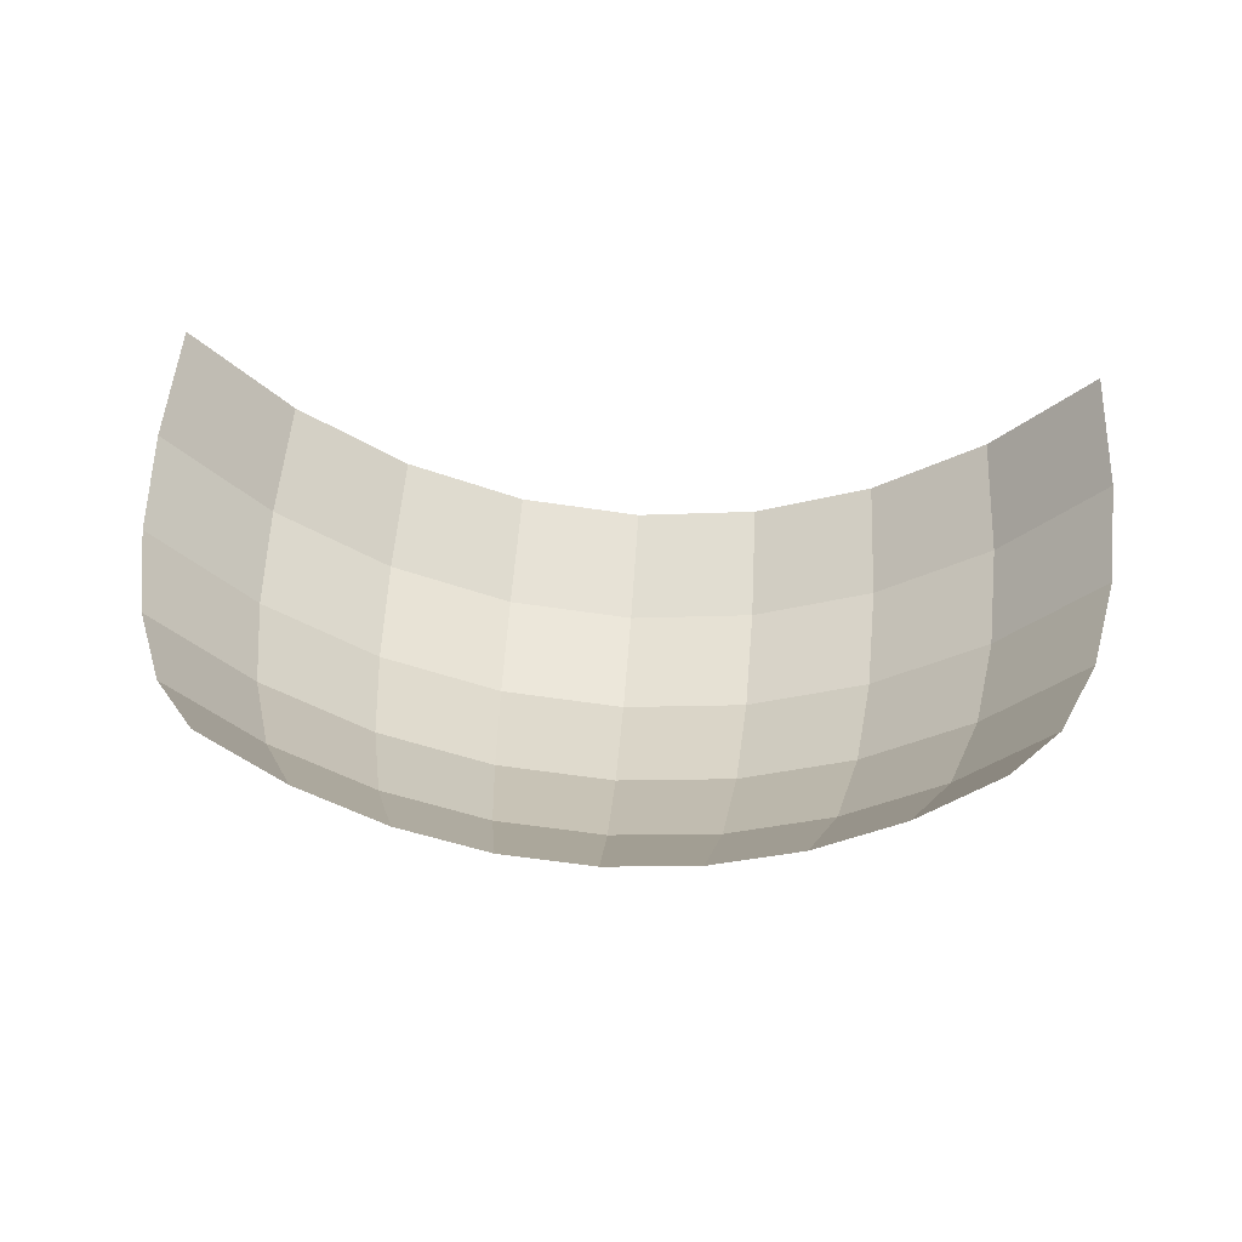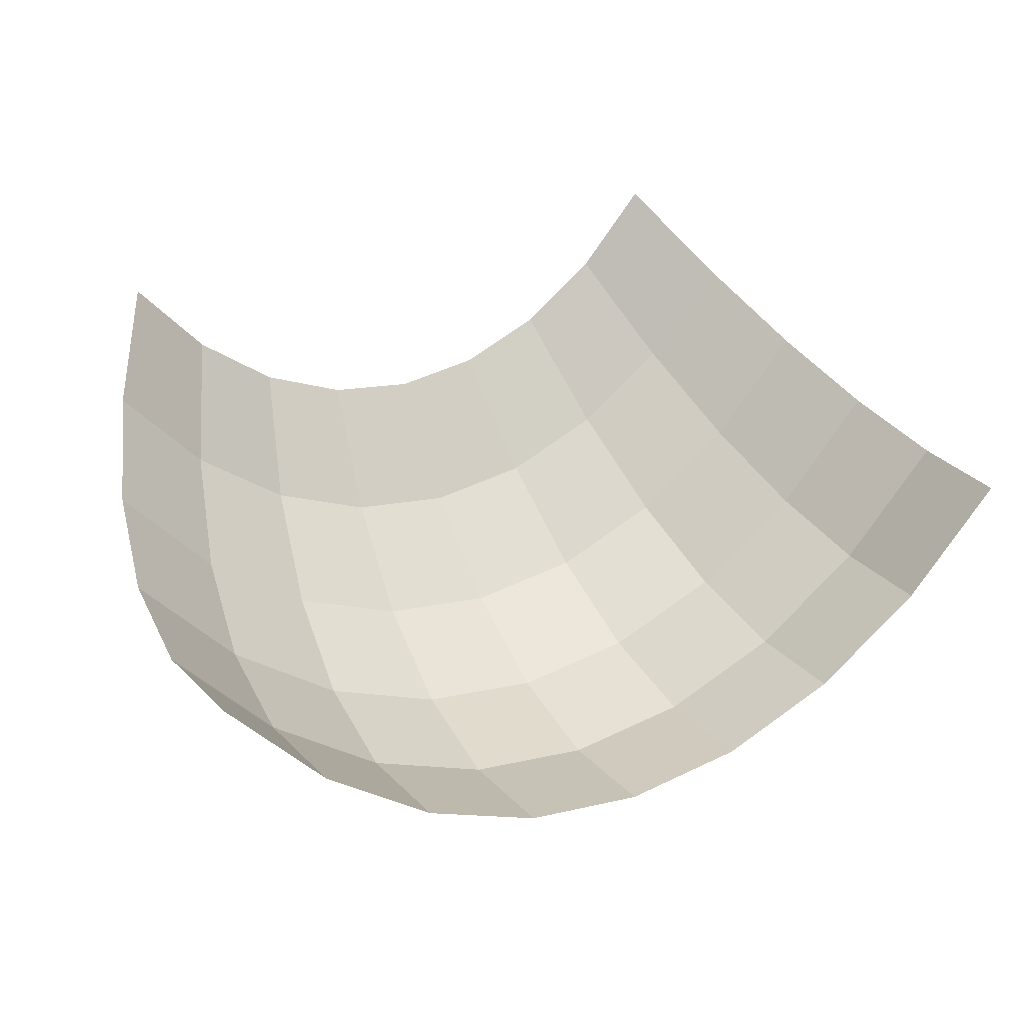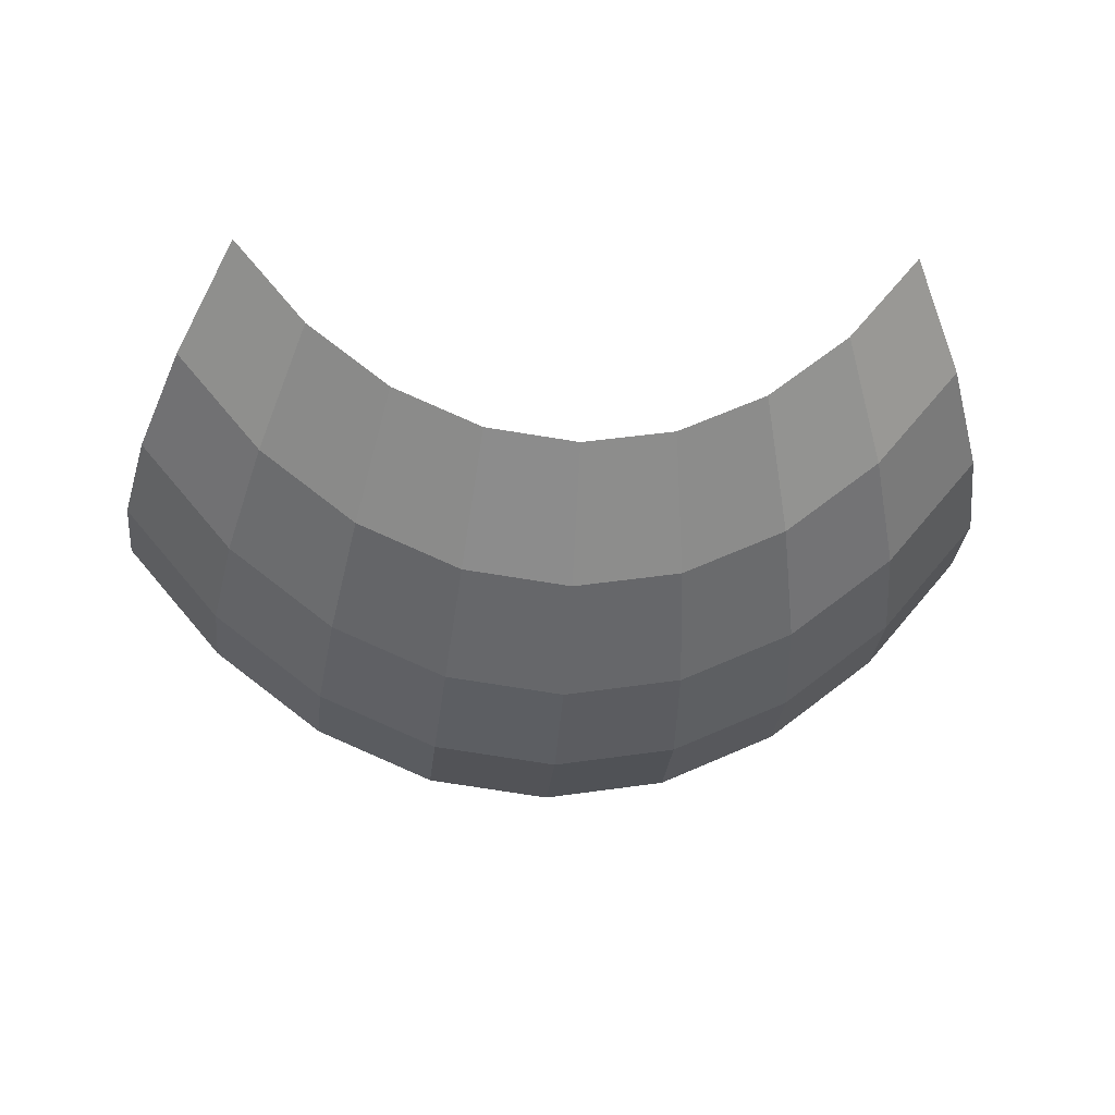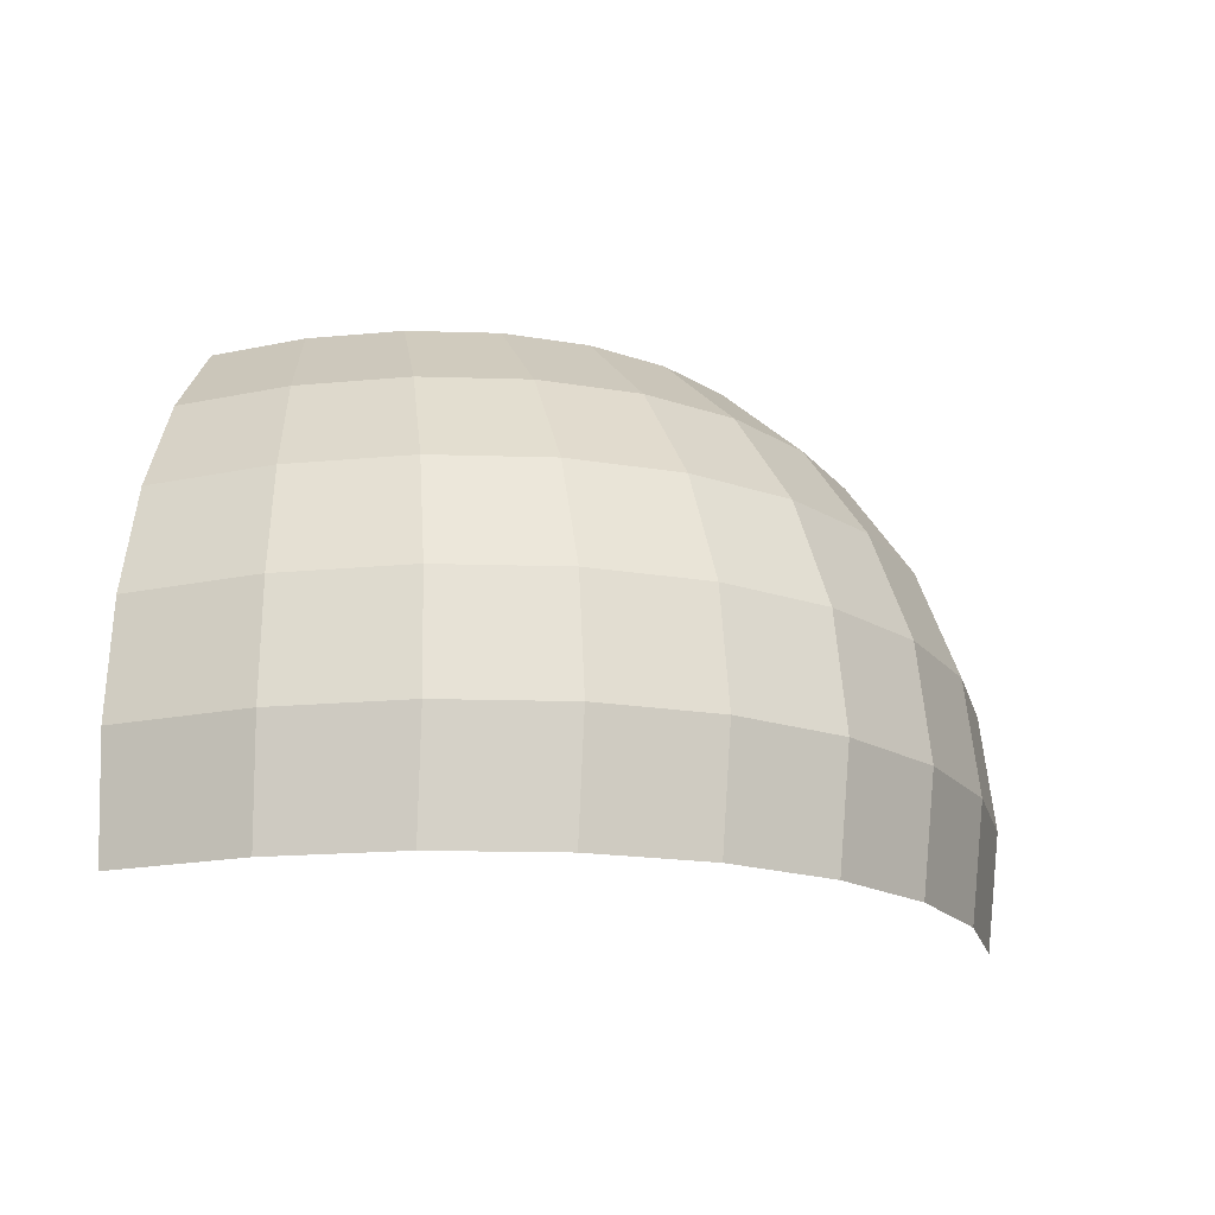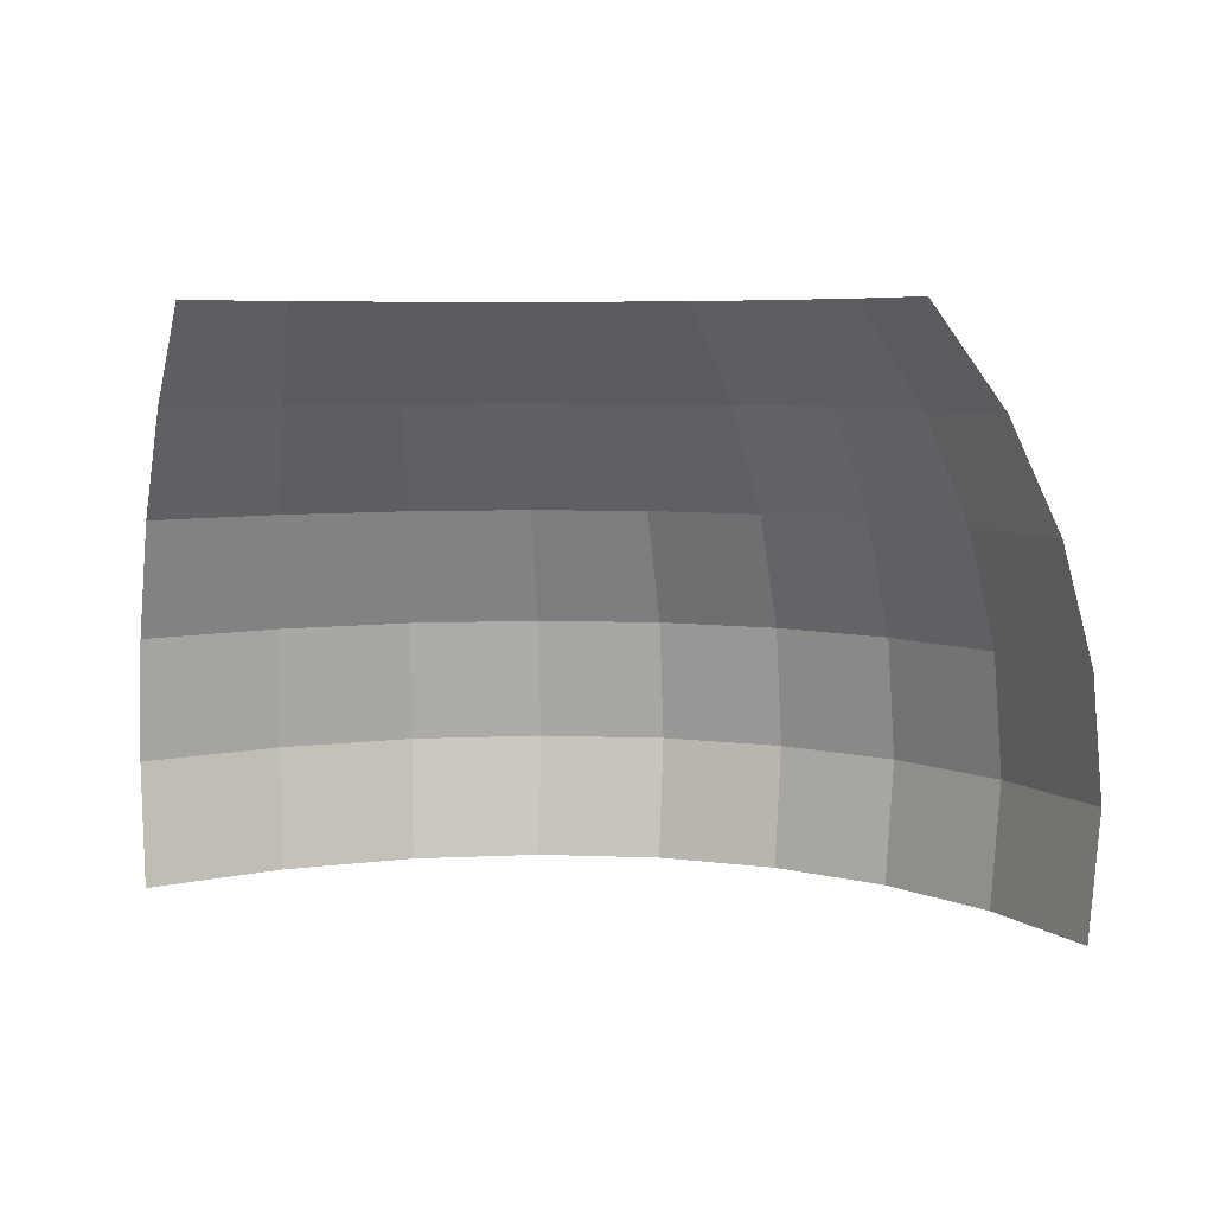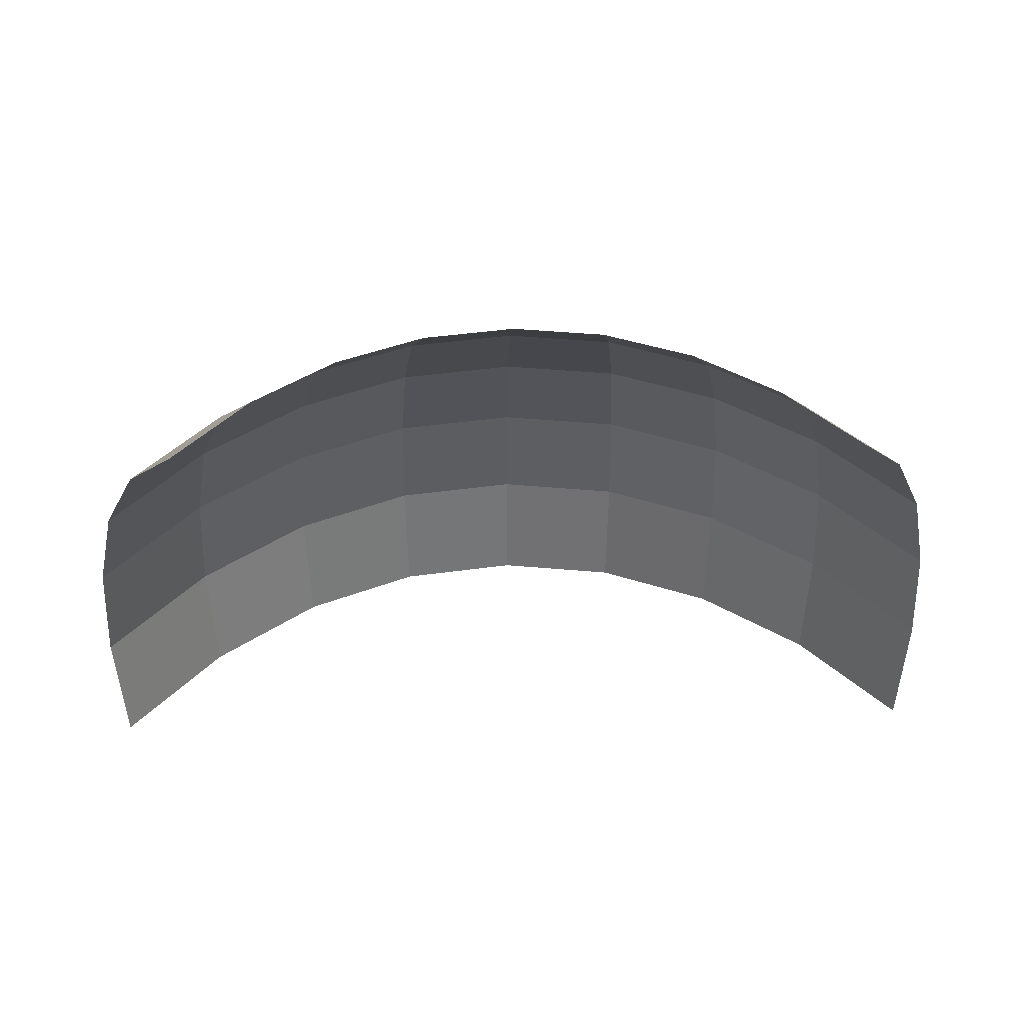
<metadata>
{"format":"obj","ext":"obj","renderer":"f3d","projection":"perspective","resolution":1024,"background":"white","views":[{"elev":55.8,"azim":-176.2,"up":"+Z"},{"elev":29.8,"azim":-28.0,"up":"+Z"},{"elev":-14.0,"azim":175.7,"up":"+Z"},{"elev":-17.9,"azim":153.4,"up":"+Y"},{"elev":6.2,"azim":14.7,"up":"+Y"},{"elev":42.0,"azim":-1.7,"up":"+Y"}]}
</metadata>
<code>
o Sphere
v -0.5 0.6809 -0.7069
v -0.5879 0.535 -0.8312
v -0.6533 0.3685 -0.9236
v -0.6935 0.1879 -0.9805
v -0.7071 0 -0.9997
v -0.6935 -0.1879 -0.9805
v -0.3928 0.6809 -0.8312
v -0.4619 0.535 -0.9774
v -0.5133 0.3685 -1.086
v -0.5449 0.1879 -1.153
v -0.5556 0 -1.176
v -0.5449 -0.1879 -1.153
v -0.2706 0.6809 -0.9236
v -0.3182 0.535 -1.086
v -0.3536 0.3685 -1.207
v -0.3753 0.1879 -1.281
v -0.3827 0 -1.306
v -0.3753 -0.1879 -1.281
v -0.1379 0.6809 -0.9805
v -0.1622 0.535 -1.153
v -0.1802 0.3685 -1.281
v -0.1913 0.1879 -1.36
v -0.1951 0 -1.387
v -0.1913 -0.1879 -1.36
v -0 0.6809 -0.9997
v -0 0.535 -1.176
v -0 0.3685 -1.306
v -0 0.1879 -1.387
v -0 0 -1.414
v -0 -0.1879 -1.387
v 0.1379 0.6809 -0.9805
v 0.1622 0.535 -1.153
v 0.1802 0.3685 -1.281
v 0.1913 0.1879 -1.36
v 0.1951 0 -1.387
v 0.1913 -0.1879 -1.36
v 0.2706 0.6809 -0.9236
v 0.3182 0.535 -1.086
v 0.3536 0.3685 -1.207
v 0.3753 0.1879 -1.281
v 0.3827 0 -1.306
v 0.3753 -0.1879 -1.281
v 0.3928 0.6809 -0.8312
v 0.4619 0.535 -0.9774
v 0.5133 0.3685 -1.086
v 0.5449 0.1879 -1.153
v 0.5556 0 -1.176
v 0.5449 -0.1879 -1.153
v 0.5 0.6809 -0.7069
v 0.5879 0.535 -0.8312
v 0.6533 0.3685 -0.9236
v 0.6935 0.1879 -0.9805
v 0.7071 0 -0.9997
v 0.6935 -0.1879 -0.9805
f 2 1 7 8
f 3 2 8 9
f 4 3 9 10
f 5 4 10 11
f 6 5 11 12
f 10 9 15 16
f 11 10 16 17
f 12 11 17 18
f 8 7 13 14
f 9 8 14 15
f 14 13 19 20
f 15 14 20 21
f 16 15 21 22
f 17 16 22 23
f 18 17 23 24
f 23 22 28 29
f 24 23 29 30
f 20 19 25 26
f 21 20 26 27
f 22 21 27 28
f 26 25 31 32
f 27 26 32 33
f 28 27 33 34
f 29 28 34 35
f 30 29 35 36
f 35 34 40 41
f 36 35 41 42
f 32 31 37 38
f 33 32 38 39
f 34 33 39 40
f 38 37 43 44
f 39 38 44 45
f 40 39 45 46
f 41 40 46 47
f 42 41 47 48
f 48 47 53 54
f 44 43 49 50
f 45 44 50 51
f 46 45 51 52
f 47 46 52 53

</code>
